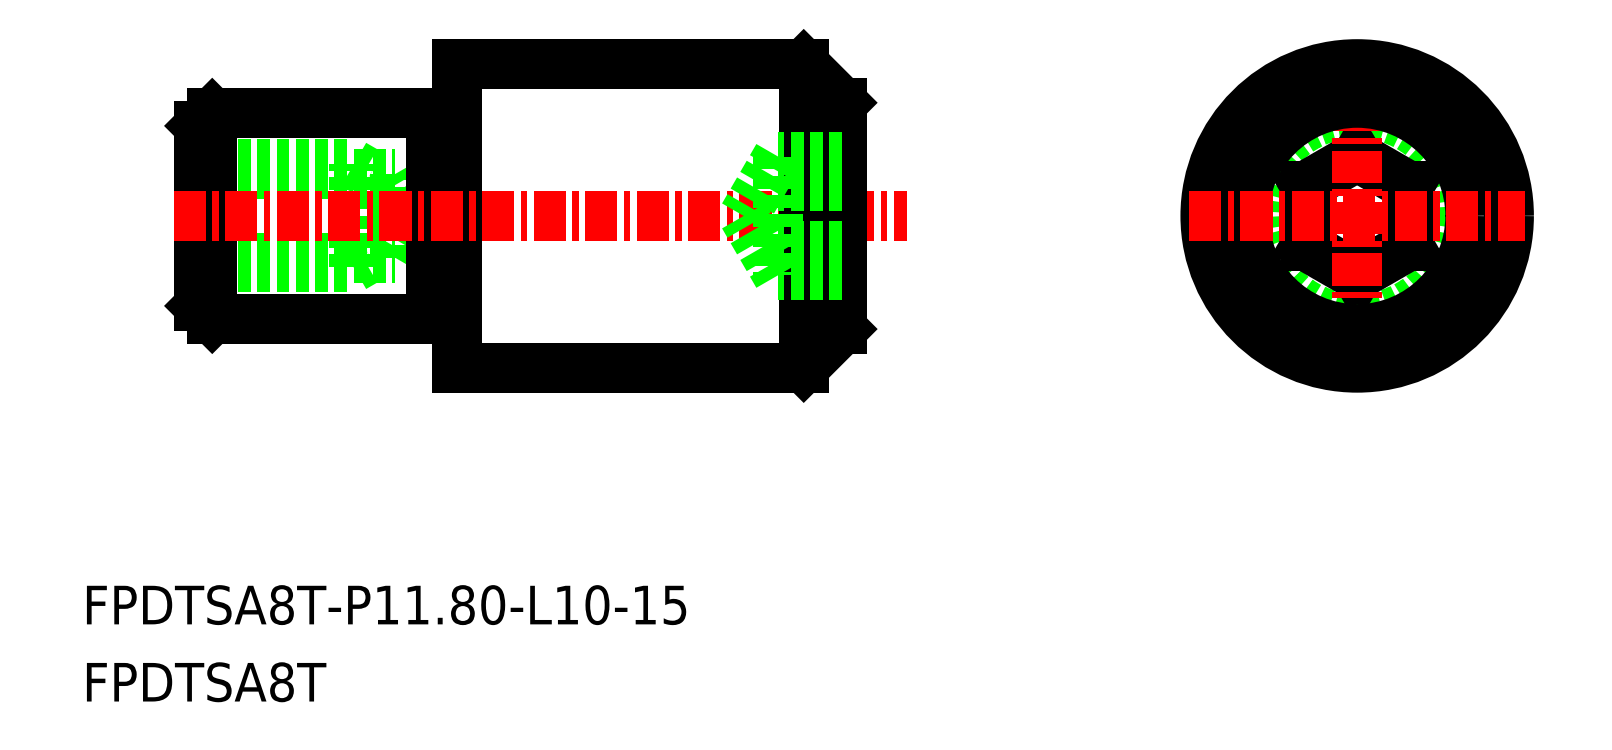
<metadata>
{"format":"dxf","ext":"dxf","renderer":"ezdxf+matplotlib","layout":"modelspace","background":"white","min_lineweight":24,"dpi":150}
</metadata>
<code>
0
SECTION
2
ENTITIES
0
LINE
8
0
10
-1540
20
-512.8
30
0
11
-1539
21
-514.3
31
0
0
LINE
8
0
10
-1540
20
-524.6
30
0
11
-1539
21
-523.1
31
0
0
LINE
8
0
10
-1558
20
-516.7
30
0
11
-1557
21
-517.1
31
0
0
LINE
8
0
10
-1564
20
-517.1
30
0
11
-1556
21
-517.1
31
0
0
LINE
8
0
10
-1564
20
-516.7
30
0
11
-1558
21
-516.7
31
0
0
LINE
8
0
10
-1555
20
-518.7
30
0
11
-1556
21
-520.3
31
0
0
LINE
8
0
10
-1558
20
-520.7
30
0
11
-1557
21
-520.3
31
0
0
LINE
8
0
10
-1564
20
-520.3
30
0
11
-1556
21
-520.3
31
0
0
LINE
8
0
10
-1564
20
-520.7
30
0
11
-1558
21
-520.7
31
0
0
LINE
8
0
10
-1555
20
-518.7
30
0
11
-1556
21
-517.1
31
0
0
LINE
8
0
10
-1556
20
-520.3
30
0
11
-1556
21
-517.1
31
0
0
LINE
8
0
10
-1558
20
-520.7
30
0
11
-1558
21
-516.7
31
0
0
POINT
8
0
10
-1564
20
-518.7
30
0
0
CIRCLE
8
0
10
-1519
20
-518.7
30
0
40
4
0
LINE
8
0
10
-1555
20
-522.4
30
0
11
-1554
21
-522.4
31
0
0
LINE
8
0
10
-1555
20
-514.9
30
0
11
-1554
21
-514.9
31
0
0
LINE
8
0
10
-1563
20
-514.7
30
0
11
-1555
21
-514.7
31
0
0
LINE
8
0
10
-1563
20
-522.7
30
0
11
-1555
21
-522.7
31
0
0
LINE
8
0
10
-1554
20
-512.8
30
0
11
-1554
21
-524.6
31
0
0
LINE
8
0
10
-1564
20
-515.2
30
0
11
-1564
21
-522.2
31
0
0
LINE
8
0
10
-1555
20
-514.7
30
0
11
-1555
21
-522.7
31
0
0
LINE
8
0
10
-1563
20
-522.7
30
0
11
-1563
21
-514.7
31
0
0
LINE
8
CENTER
10
-1565
20
-518.7
30
0
11
-1536
21
-518.7
31
0
0
LINE
8
0
10
-1554
20
-512.8
30
0
11
-1540
21
-512.8
31
0
0
LINE
8
0
10
-1554
20
-524.6
30
0
11
-1540
21
-524.6
31
0
0
LINE
8
0
10
-1539
20
-514.3
30
0
11
-1539
21
-523.1
31
0
0
LINE
8
0
10
-1563
20
-514.7
30
0
11
-1564
21
-515.2
31
0
0
LINE
8
0
10
-1564
20
-522.2
30
0
11
-1563
21
-522.7
31
0
0
LINE
8
0
10
-1540
20
-512.8
30
0
11
-1540
21
-524.6
31
0
0
LINE
8
0
10
-1541
20
-516.4
30
0
11
-1542
21
-518.7
31
0
0
LINE
8
0
10
-1541
20
-521
30
0
11
-1542
21
-518.7
31
0
0
LINE
8
0
10
-1541
20
-516.4
30
0
11
-1541
21
-521
31
0
0
LINE
8
0
10
-1539
20
-521
30
0
11
-1541
21
-521
31
0
0
LINE
8
0
10
-1539
20
-516.4
30
0
11
-1541
21
-516.4
31
0
0
LINE
8
0
10
-1539
20
-517.5
30
0
11
-1541
21
-517.5
31
0
0
LINE
8
0
10
-1539
20
-519.9
30
0
11
-1541
21
-519.9
31
0
0
LINE
8
0
10
-1517
20
-519.9
30
0
11
-1517
21
-517.5
31
0
0
LINE
8
0
10
-1521
20
-517.5
30
0
11
-1521
21
-519.9
31
0
0
LINE
8
0
10
-1519
20
-516.4
30
0
11
-1521
21
-517.5
31
0
0
LINE
8
0
10
-1517
20
-517.5
30
0
11
-1519
21
-516.4
31
0
0
LINE
8
0
10
-1519
20
-521
30
0
11
-1517
21
-519.9
31
0
0
LINE
8
0
10
-1521
20
-519.9
30
0
11
-1519
21
-521
31
0
0
LINE
8
CENTER
10
-1519
20
-512.2
30
0
11
-1519
21
-525.2
31
0
0
CIRCLE
8
0
10
-1519
20
-518.7
30
0
40
4.4
0
CIRCLE
8
0
10
-1519
20
-518.7
30
0
40
5.9
0
LINE
8
CENTER
10
-1525
20
-518.7
30
0
11
-1512
21
-518.7
31
0
0
TEXT
8
0
10
-1568
20
-537.6
30
0
40
1.5
1
FPDTSA8T
0
TEXT
8
0
10
-1568
20
-534.6
30
0
40
1.5
1
FPDTSA8T-P11.8-L10-15
0
ENDSEC
0
EOF

</code>
